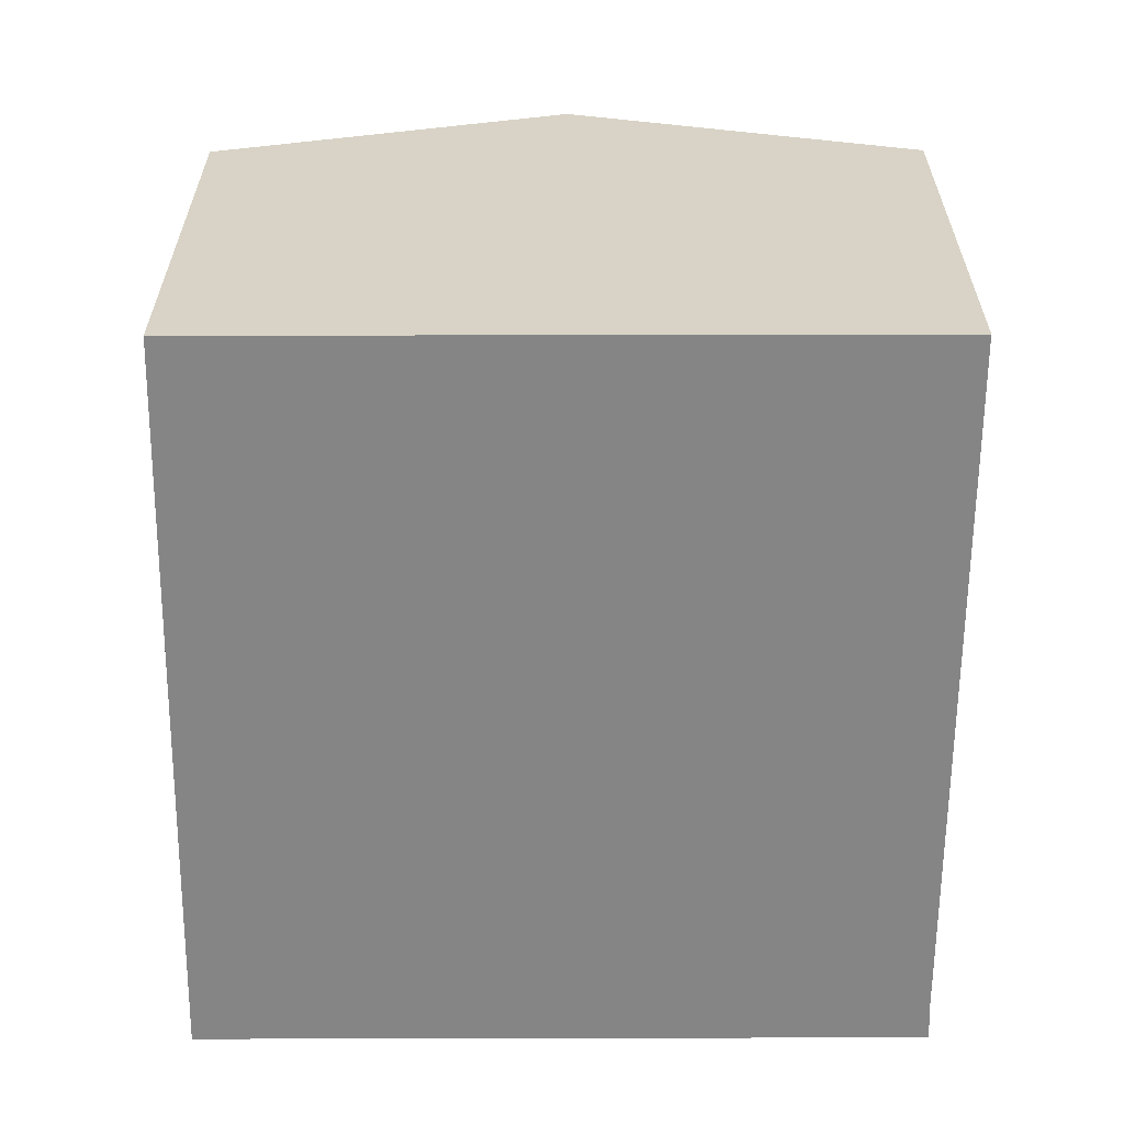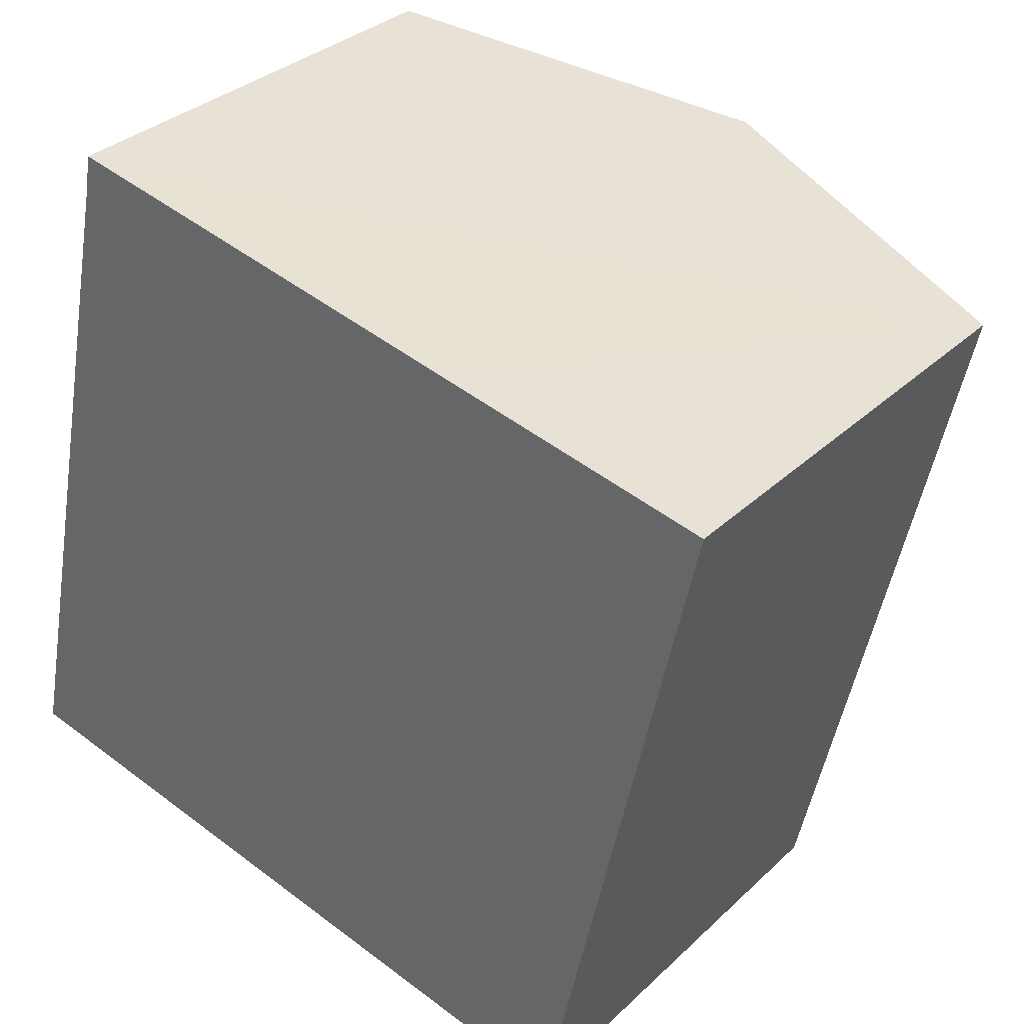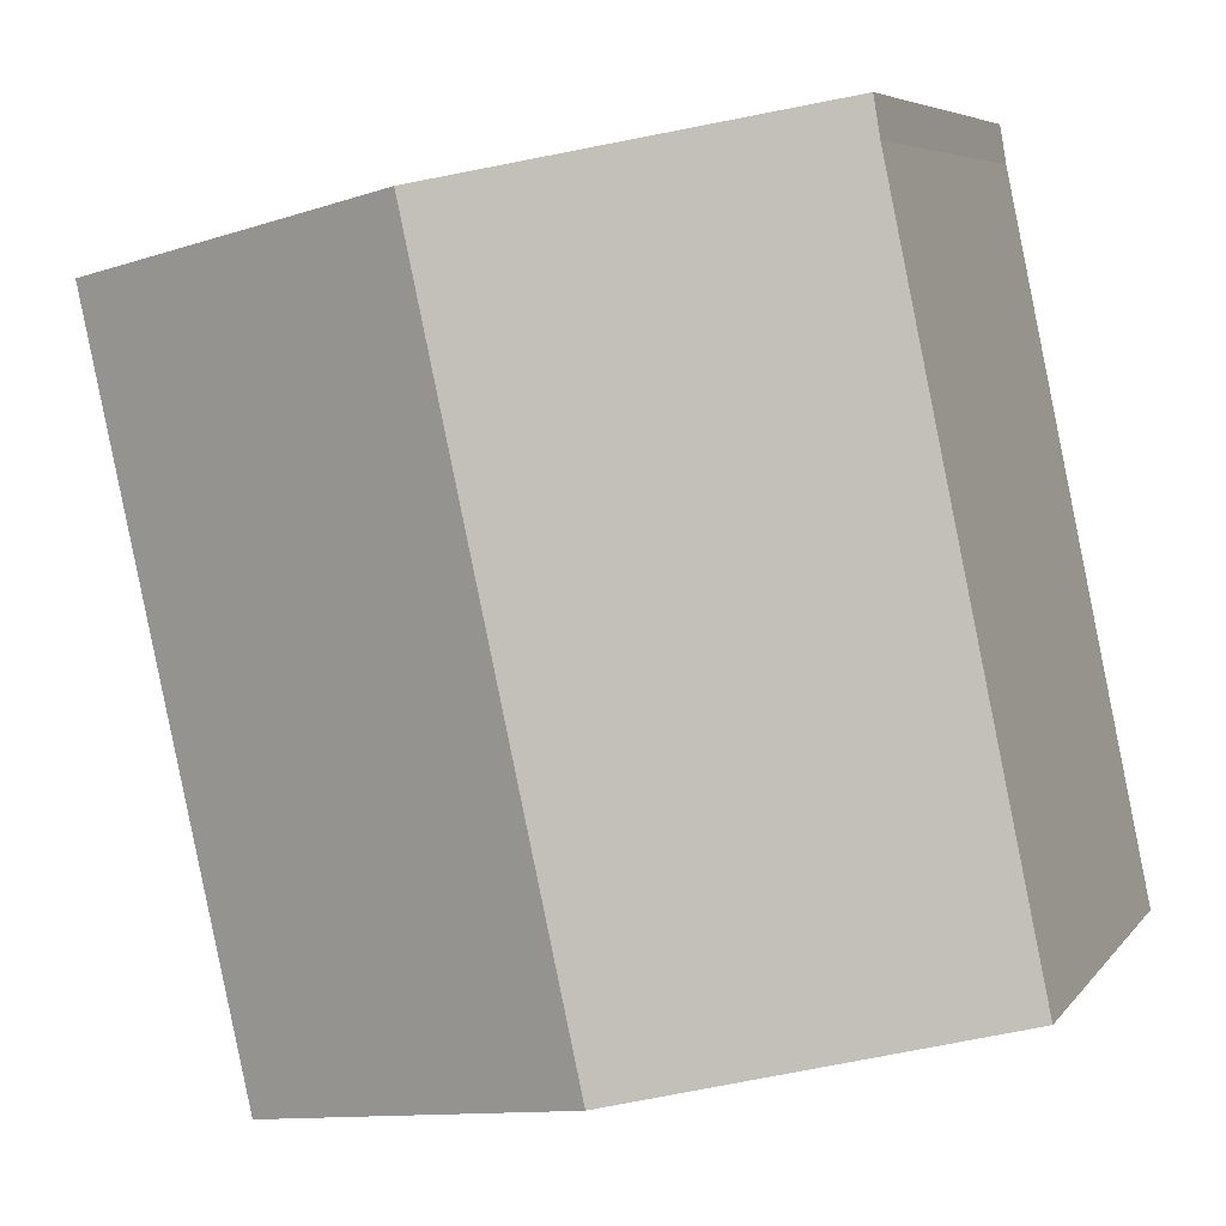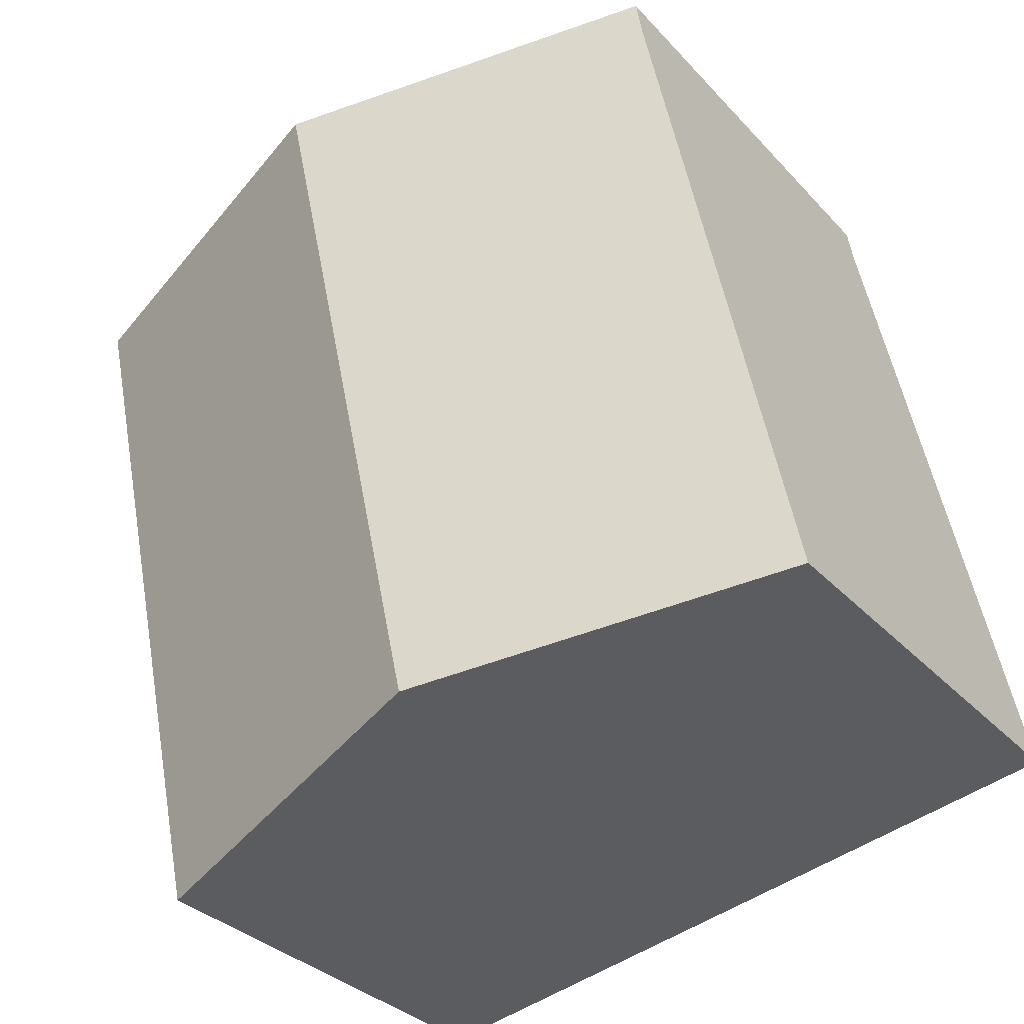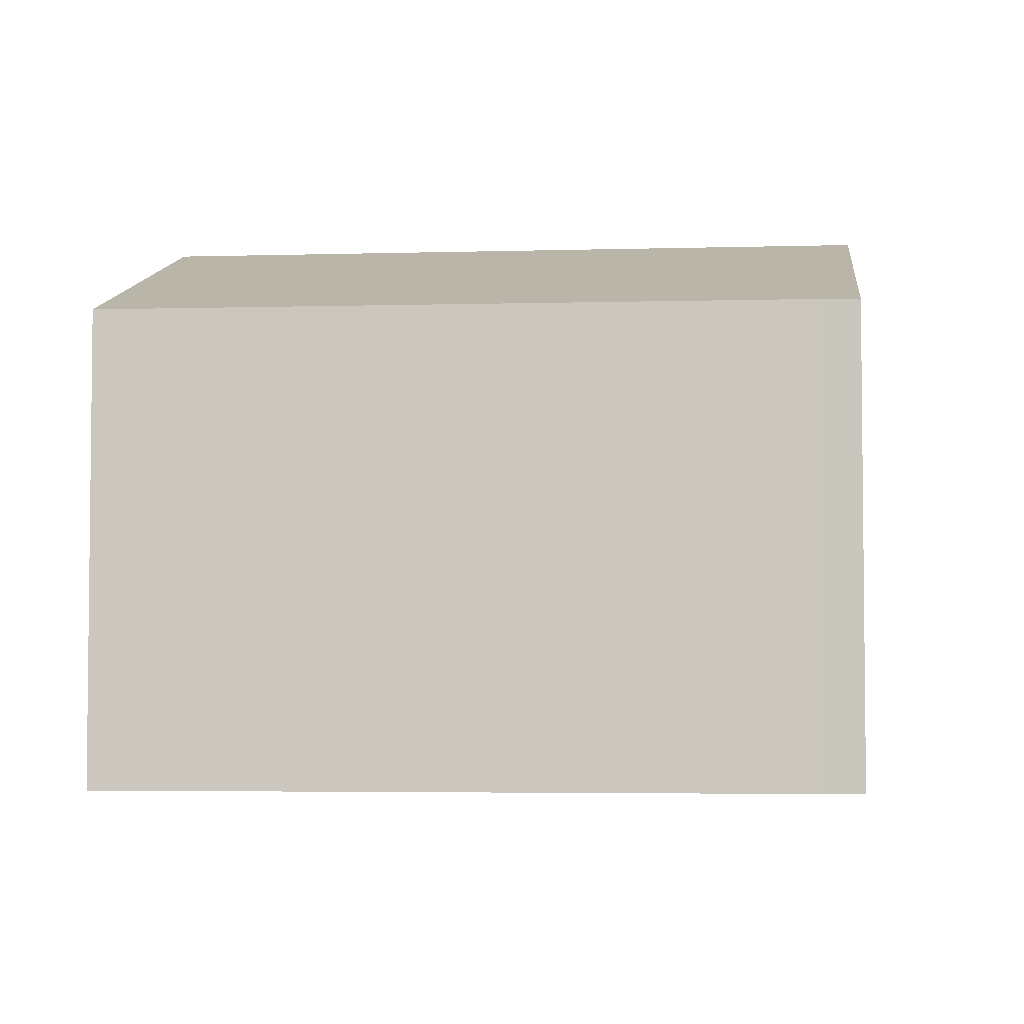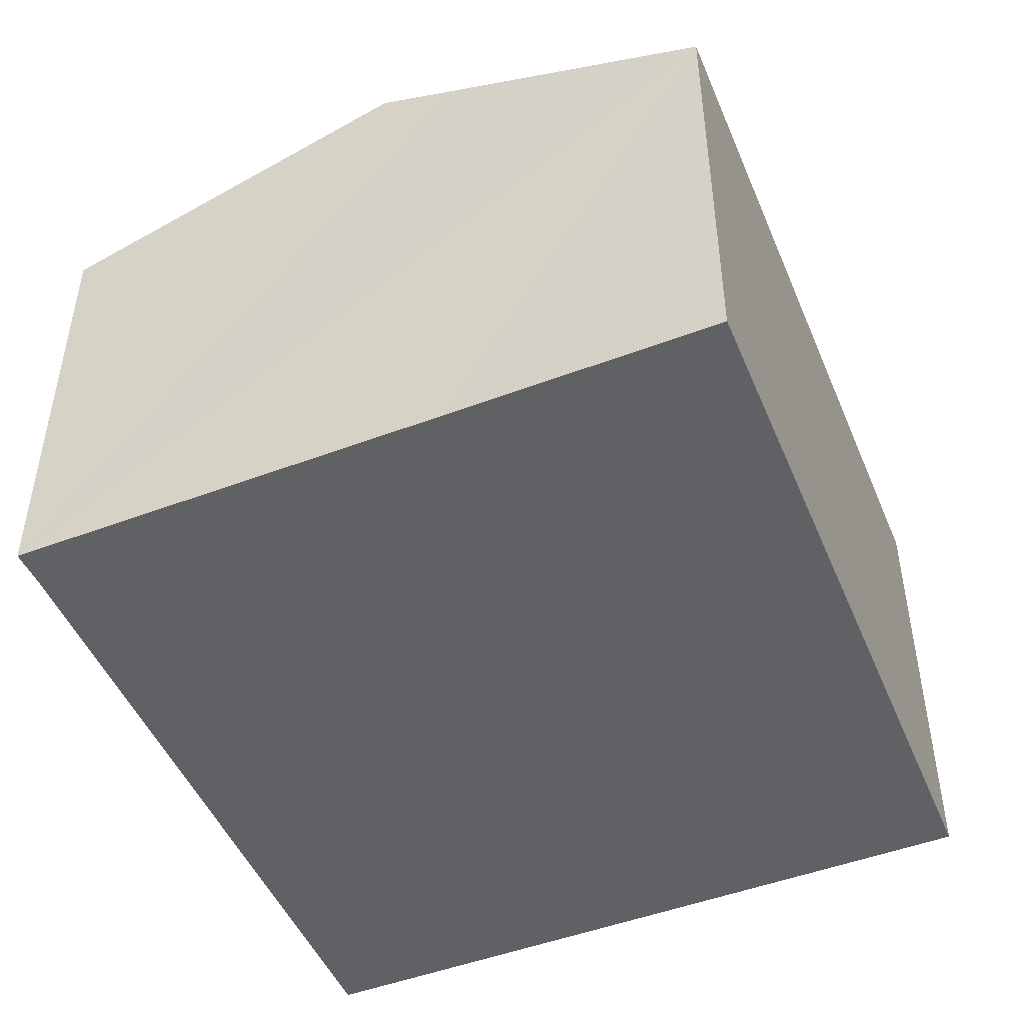
<metadata>
{"format":"obj","ext":"obj","renderer":"f3d","projection":"perspective","resolution":1024,"background":"white","views":[{"elev":-61.9,"azim":-168.4,"up":"+Y"},{"elev":32.8,"azim":38.1,"up":"+Z"},{"elev":6.1,"azim":-160.5,"up":"+Z"},{"elev":-31.9,"azim":-145.5,"up":"+Z"},{"elev":-4.1,"azim":-72.2,"up":"+Y"},{"elev":-48.4,"azim":34.4,"up":"+Y"}]}
</metadata>
<code>
v  5.195 8.696 -1.056
v  2.277 6.937 10.84
v  7.558 8.696 9.765
v  2.181 6.945 10.28
v  0 6.965 4.265e-16
v  10.42 6.957 -2.117
v  8.774 8.291 9.518
v  12.78 6.957 8.711
v  10.42 1.296e-16 -2.117
v  5.195 6.466e-17 -1.056
v  0 0 0
v  2.181 -6.297e-16 10.28
v  2.277 -6.636e-16 10.84
v  7.558 -5.979e-16 9.765
v  8.774 -5.828e-16 9.518
v  12.78 -5.334e-16 8.711
g defaultobject
f 1 2 3
f 2 1 4
f 4 1 5
f 6 7 8
f 7 6 3
f 3 6 1
f 9 1 6
f 1 9 5
f 5 9 10
f 5 10 11
f 11 4 5
f 4 11 12
f 12 2 4
f 2 12 13
f 13 3 2
f 3 13 7
f 7 13 8
f 8 13 14
f 8 14 15
f 8 15 16
f 16 6 8
f 6 16 9
f 12 14 13
f 14 12 11
f 14 11 15
f 15 11 16
f 16 11 9
f 9 11 10

</code>
